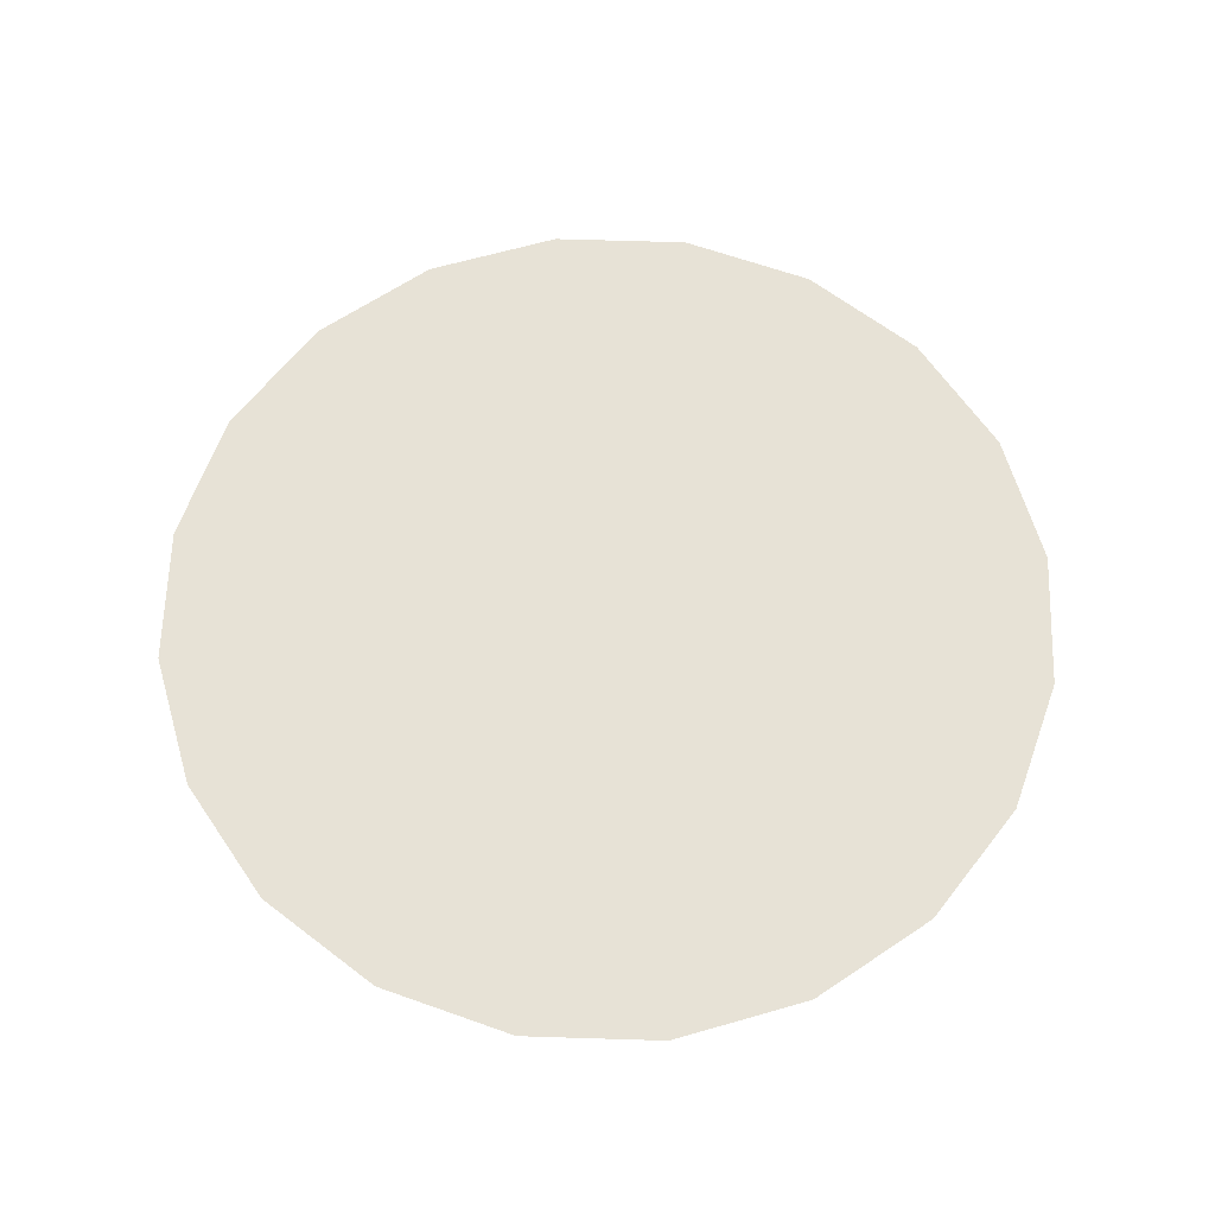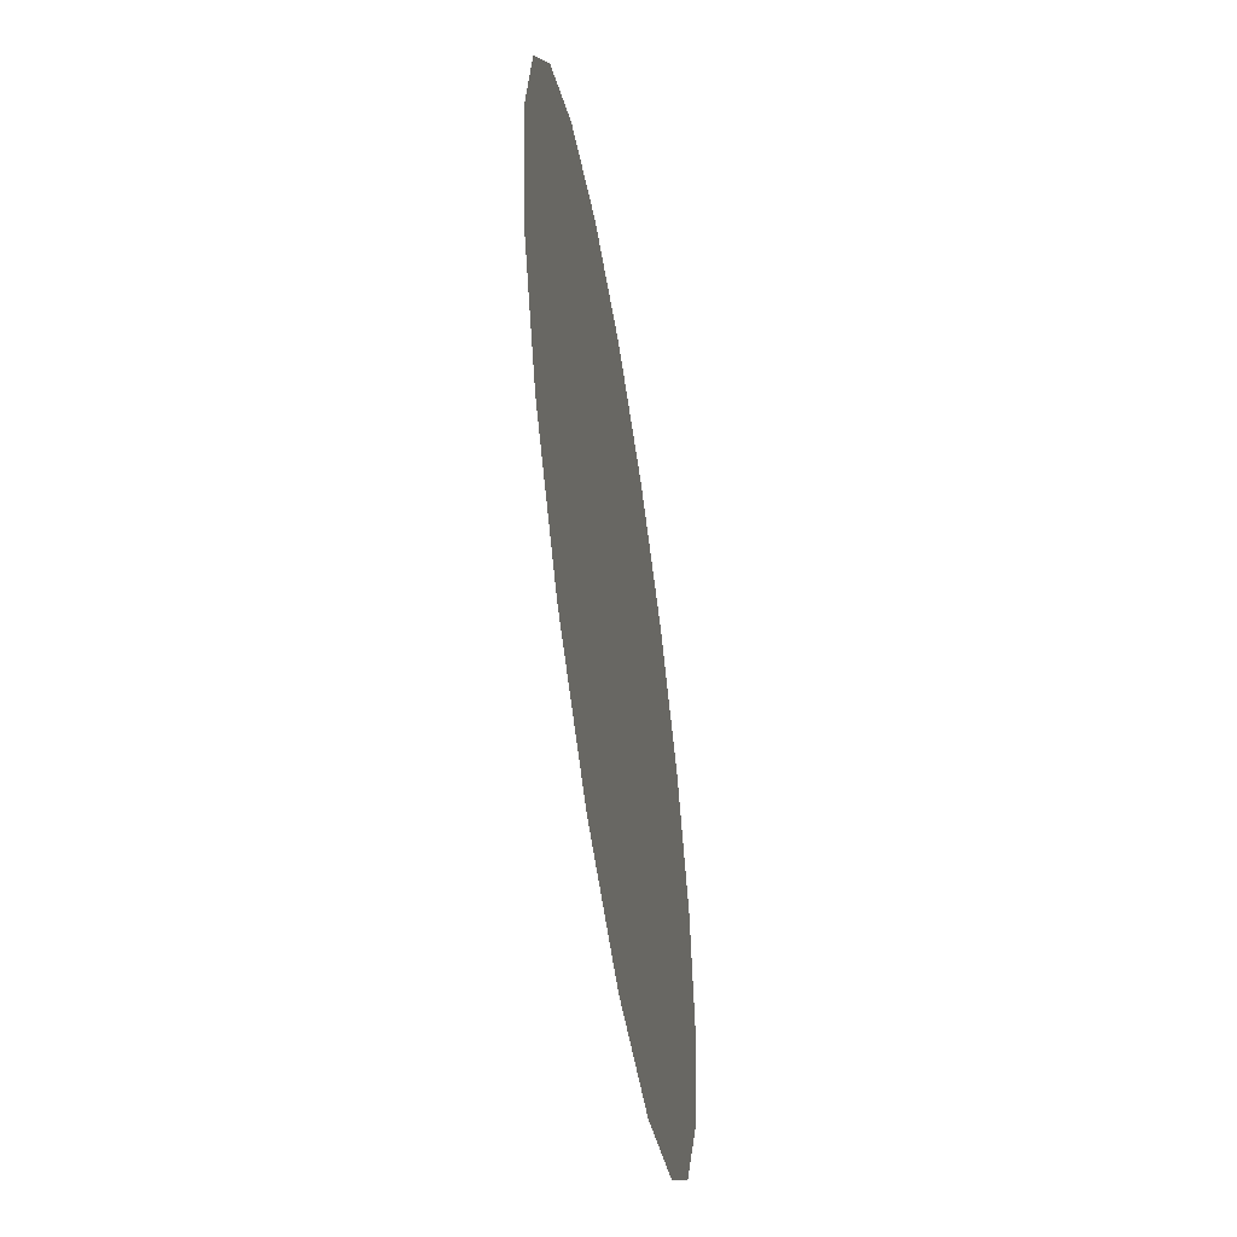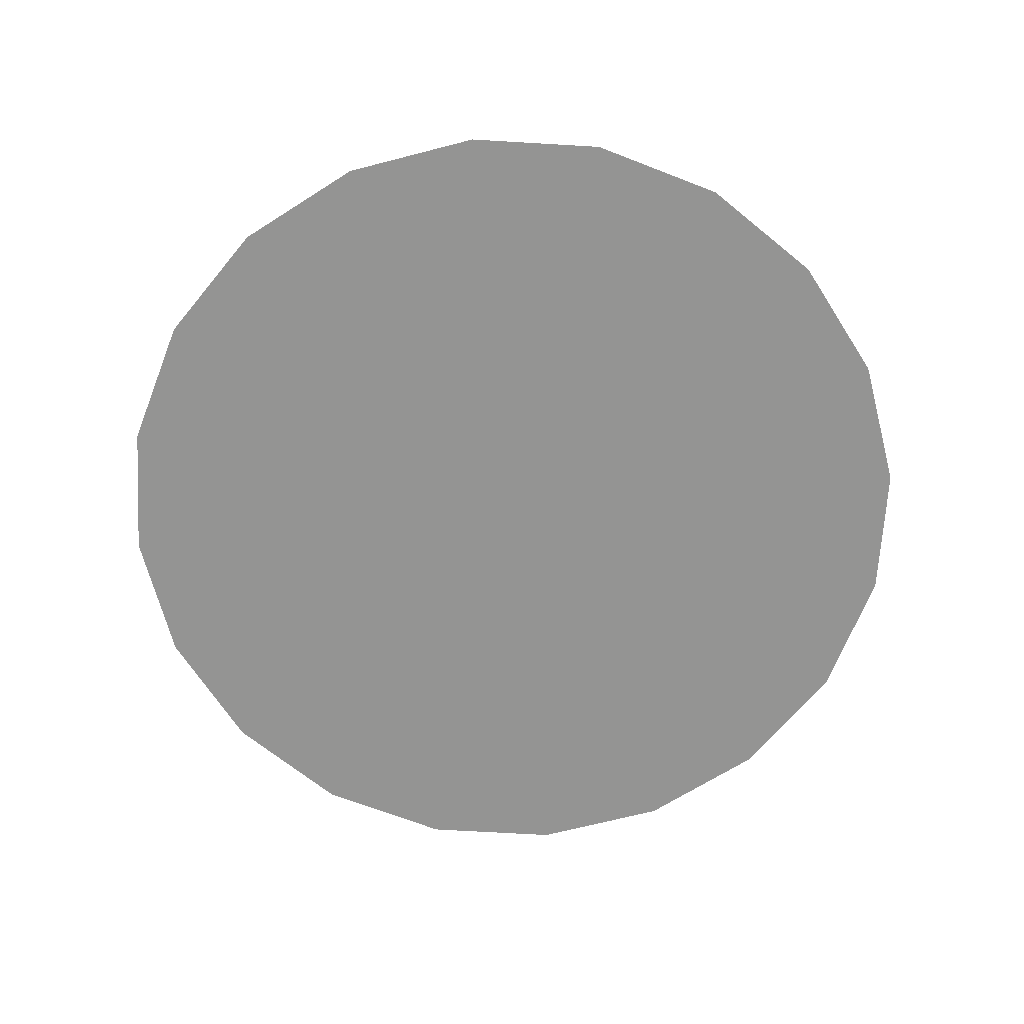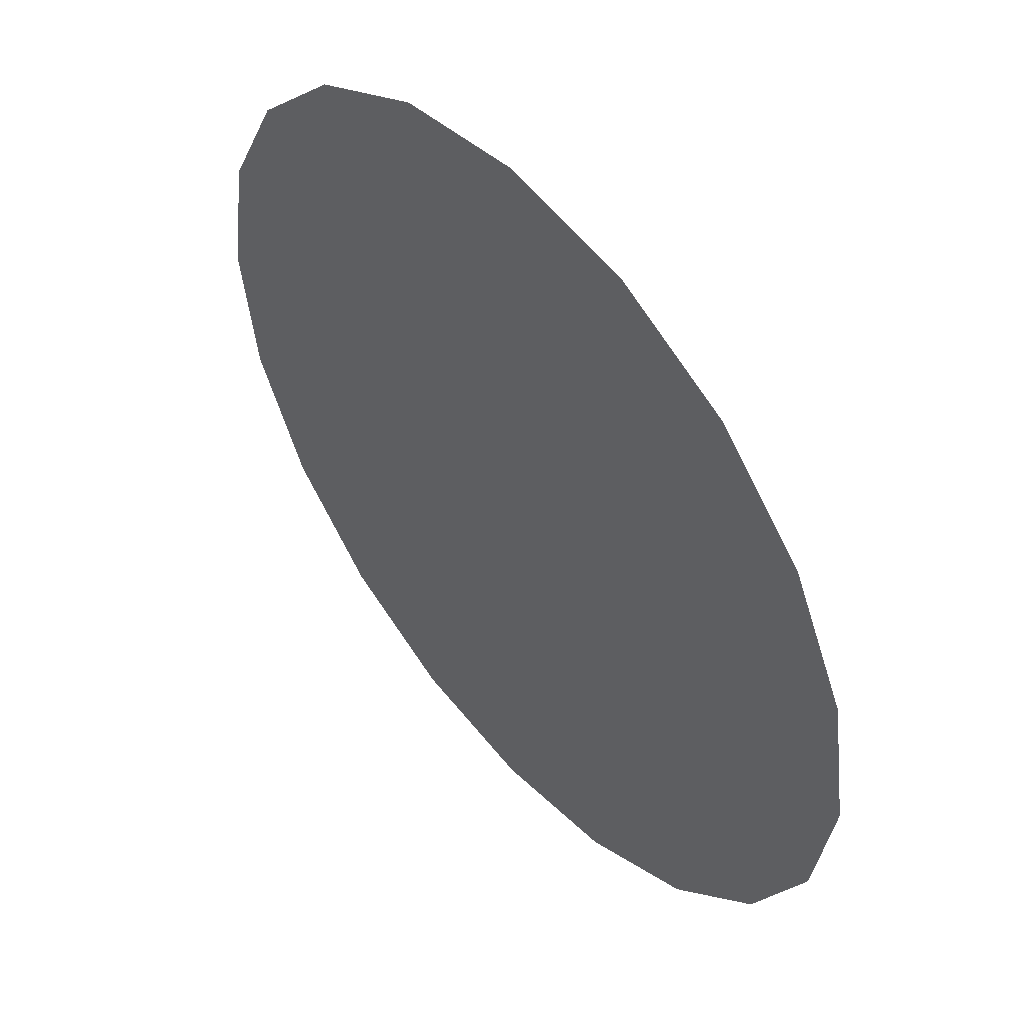
<metadata>
{"format":"obj","ext":"obj","renderer":"f3d","projection":"perspective","resolution":1024,"background":"white","views":[{"elev":63.6,"azim":118.8,"up":"+Z"},{"elev":-55.6,"azim":-81.3,"up":"+Y"},{"elev":-67.0,"azim":41.6,"up":"+Z"},{"elev":50.8,"azim":50.1,"up":"+Y"}]}
</metadata>
<code>
v 0.9511 0.309 0
v 0.809 0.5878 0
v 0.5878 0.809 0
v 0.309 0.9511 0
v 0 1 0
v -0.309 0.9511 0
v -0.5878 0.809 0
v -0.809 0.5878 0
v -0.9511 0.309 0
v -1 0 0
v -0.9511 -0.309 0
v -0.809 -0.5878 0
v -0.5878 -0.809 0
v -0.309 -0.9511 0
v -0 -1 0
v 0.309 -0.9511 0
v 0.5878 -0.809 0
v 0.809 -0.5878 0
v 0.9511 -0.309 0
v 1 0 0
v 0 0 0
f 1 2 21
f 2 3 21
f 3 4 21
f 4 5 21
f 5 6 21
f 6 7 21
f 7 8 21
f 8 9 21
f 9 10 21
f 10 11 21
f 11 12 21
f 12 13 21
f 13 14 21
f 14 15 21
f 15 16 21
f 16 17 21
f 17 18 21
f 18 19 21
f 19 20 21
f 20 1 21

</code>
